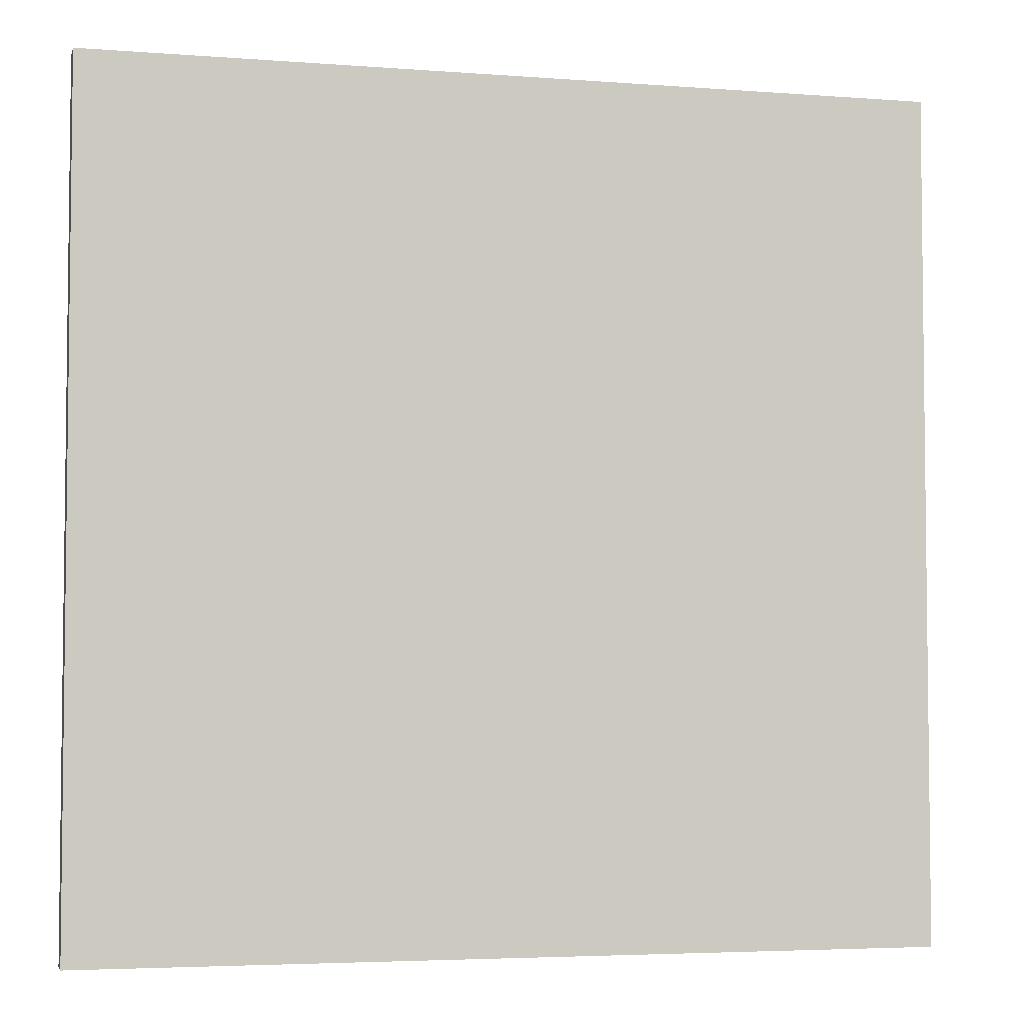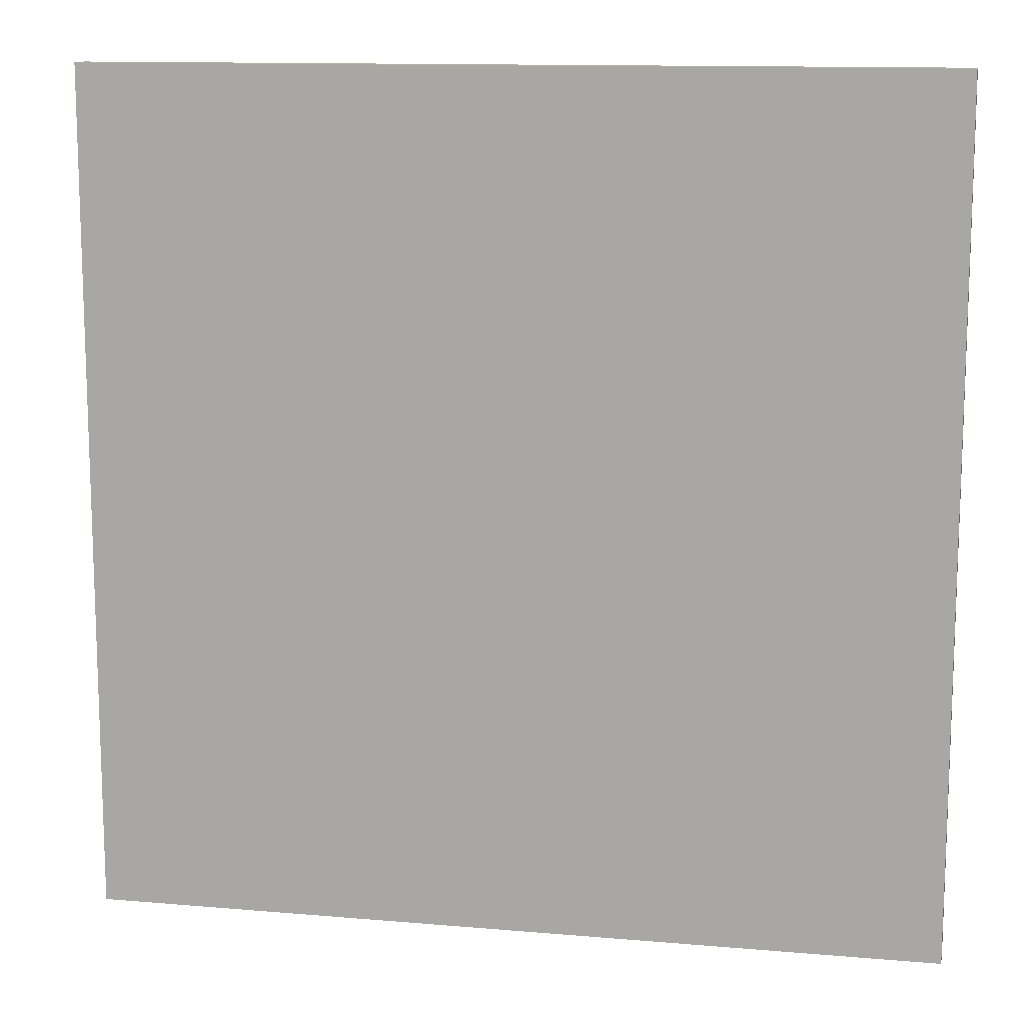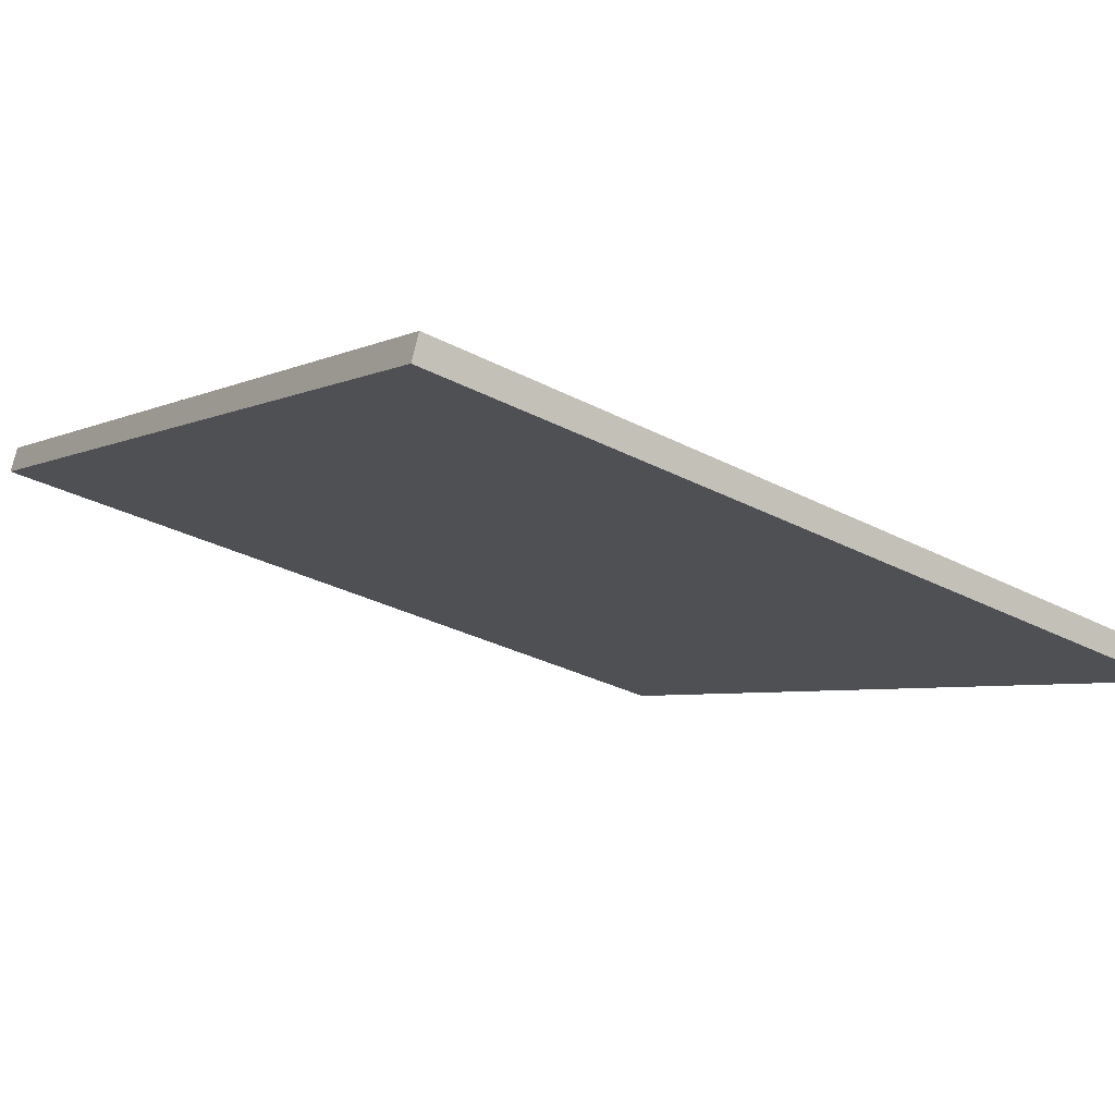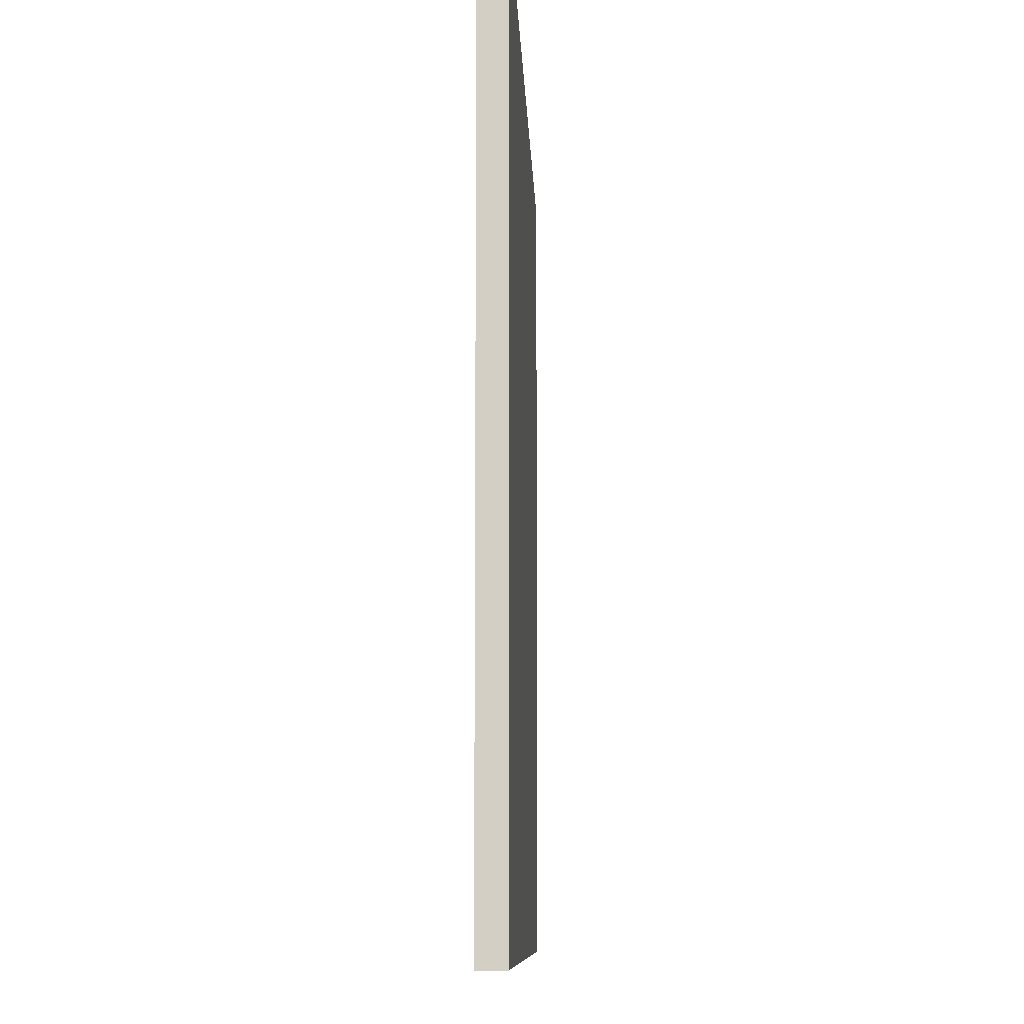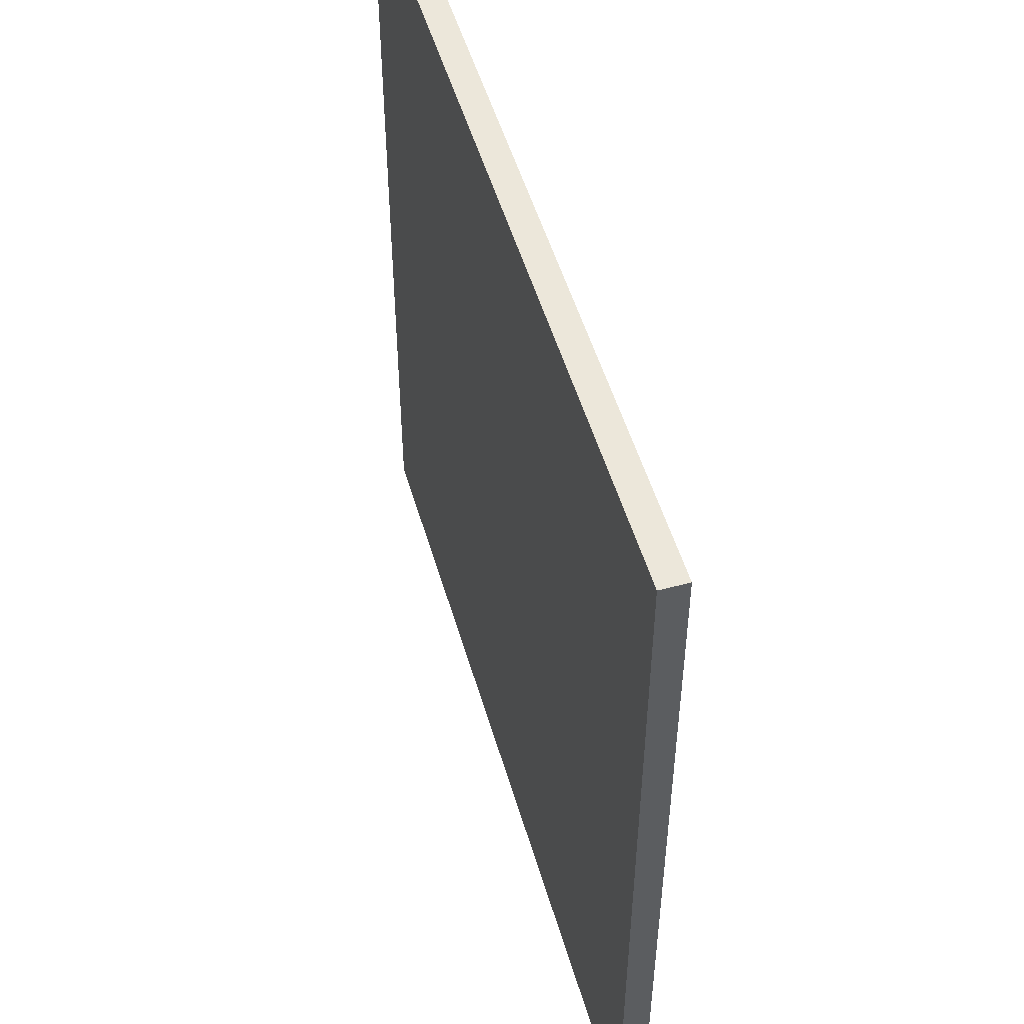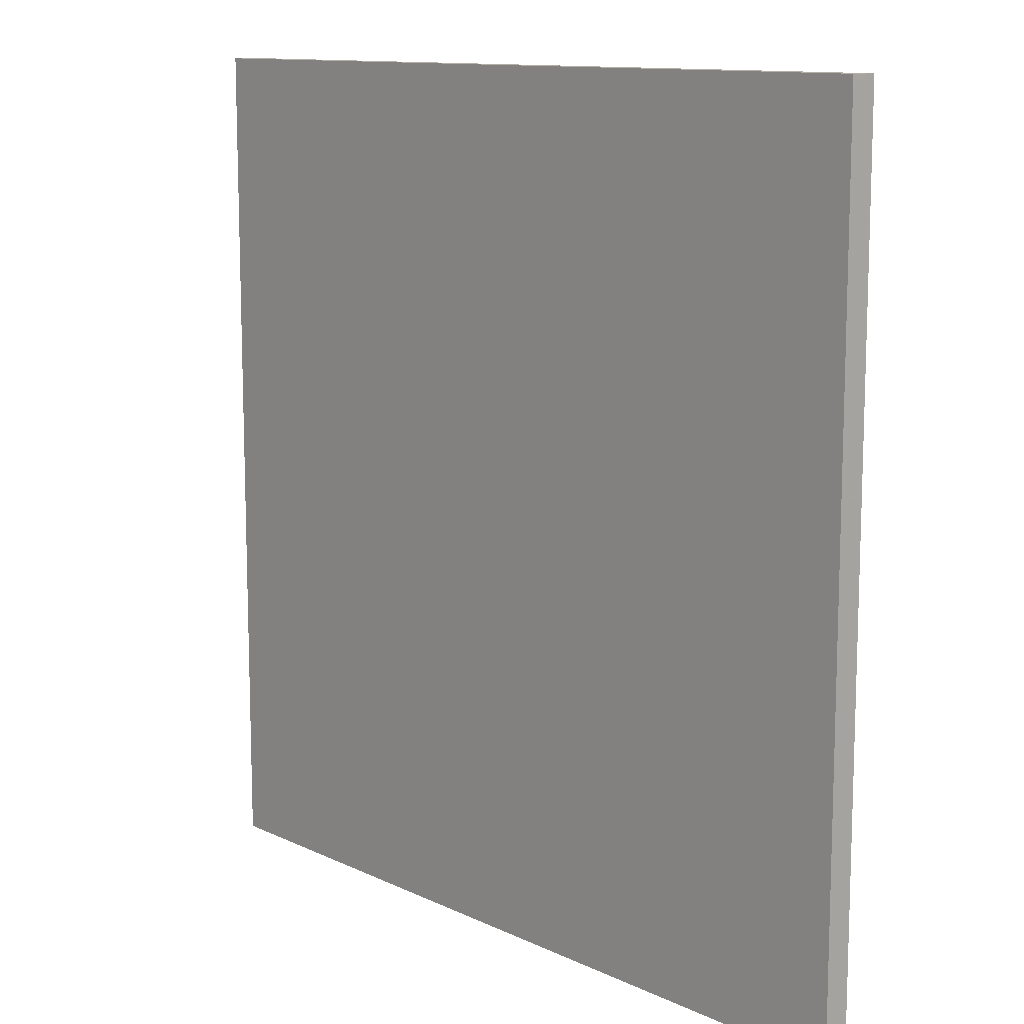
<metadata>
{"format":"obj","ext":"obj","renderer":"f3d","projection":"perspective","resolution":1024,"background":"white","views":[{"elev":-4.3,"azim":-178.5,"up":"+Z"},{"elev":12.4,"azim":-152.9,"up":"+Z"},{"elev":-4.5,"azim":146.6,"up":"+Y"},{"elev":-9.3,"azim":107.7,"up":"+Z"},{"elev":51.4,"azim":89.5,"up":"+Z"},{"elev":11.7,"azim":-116.0,"up":"+Z"}]}
</metadata>
<code>
v 39.05 25.87 -4.531
v 39.05 25.87 4.531
v 39.13 25.61 -4.531
v 39.13 25.61 4.531
v 47.78 28.31 -4.531
v 47.78 28.31 4.531
v 47.86 28.04 -4.531
v 47.86 28.04 4.531
f 1 3 4
f 4 2 1
f 5 6 8
f 8 7 5
f 1 2 6
f 6 5 1
f 3 7 8
f 8 4 3
f 1 5 7
f 7 3 1
f 2 4 8
f 8 6 2

</code>
